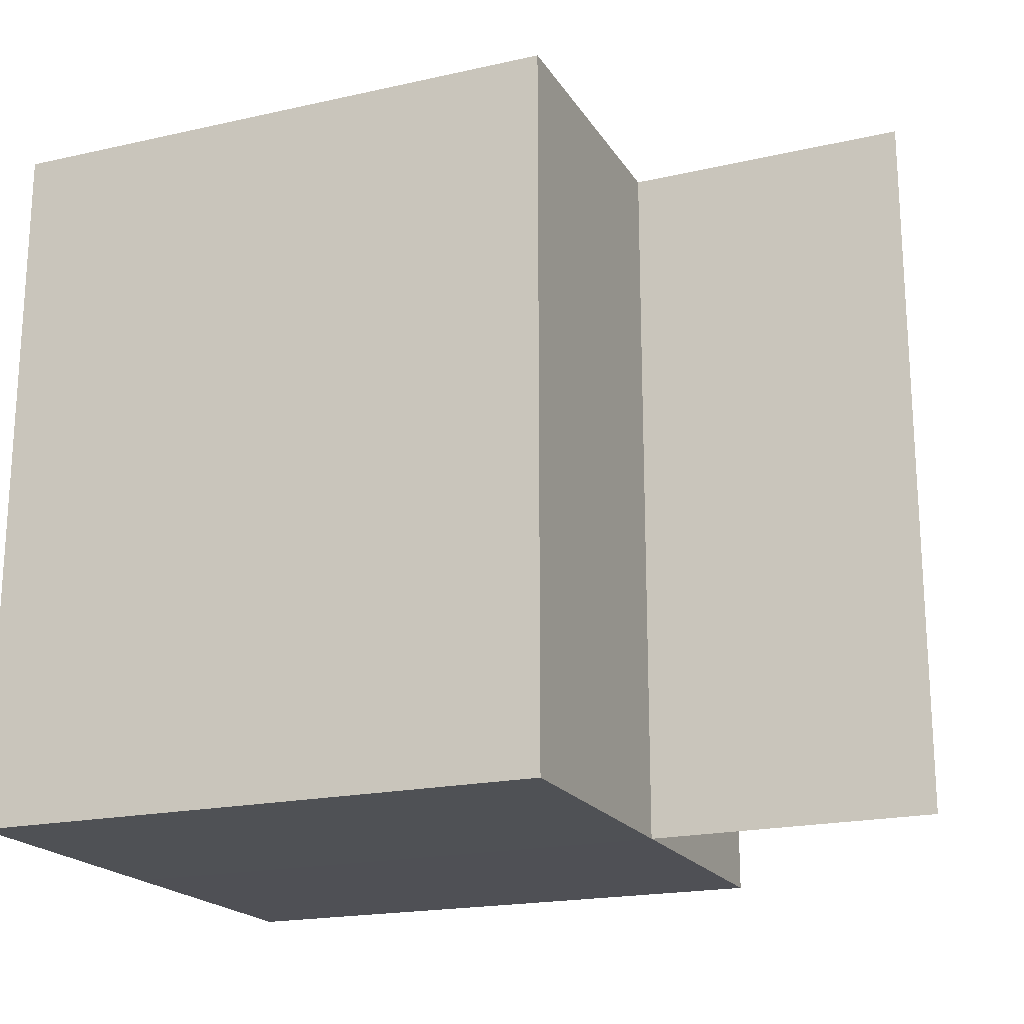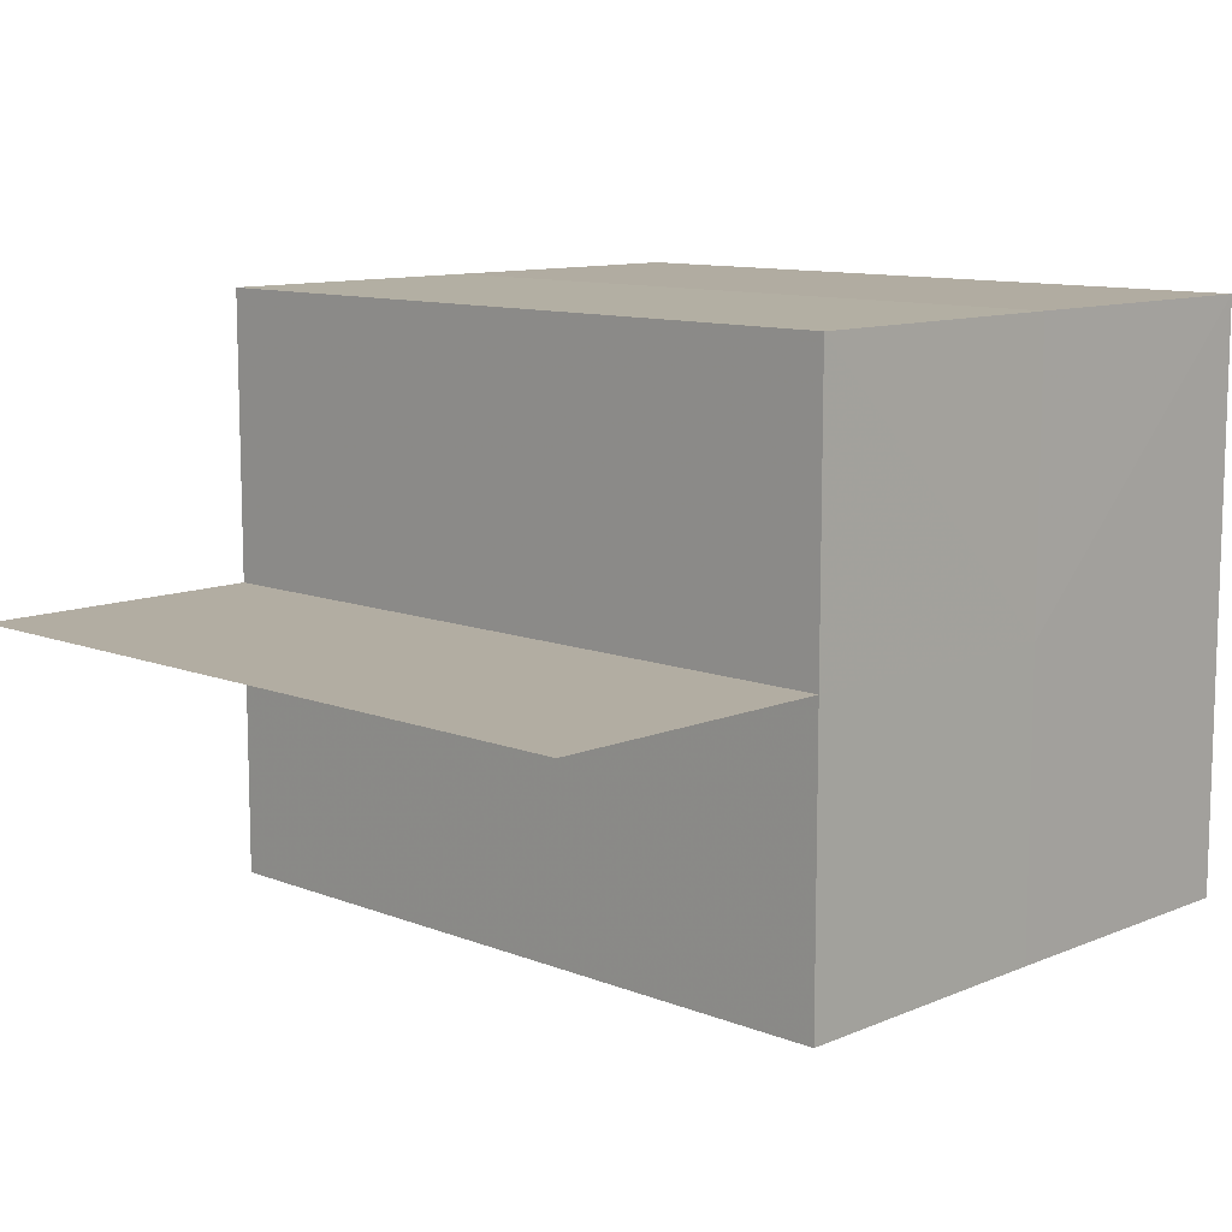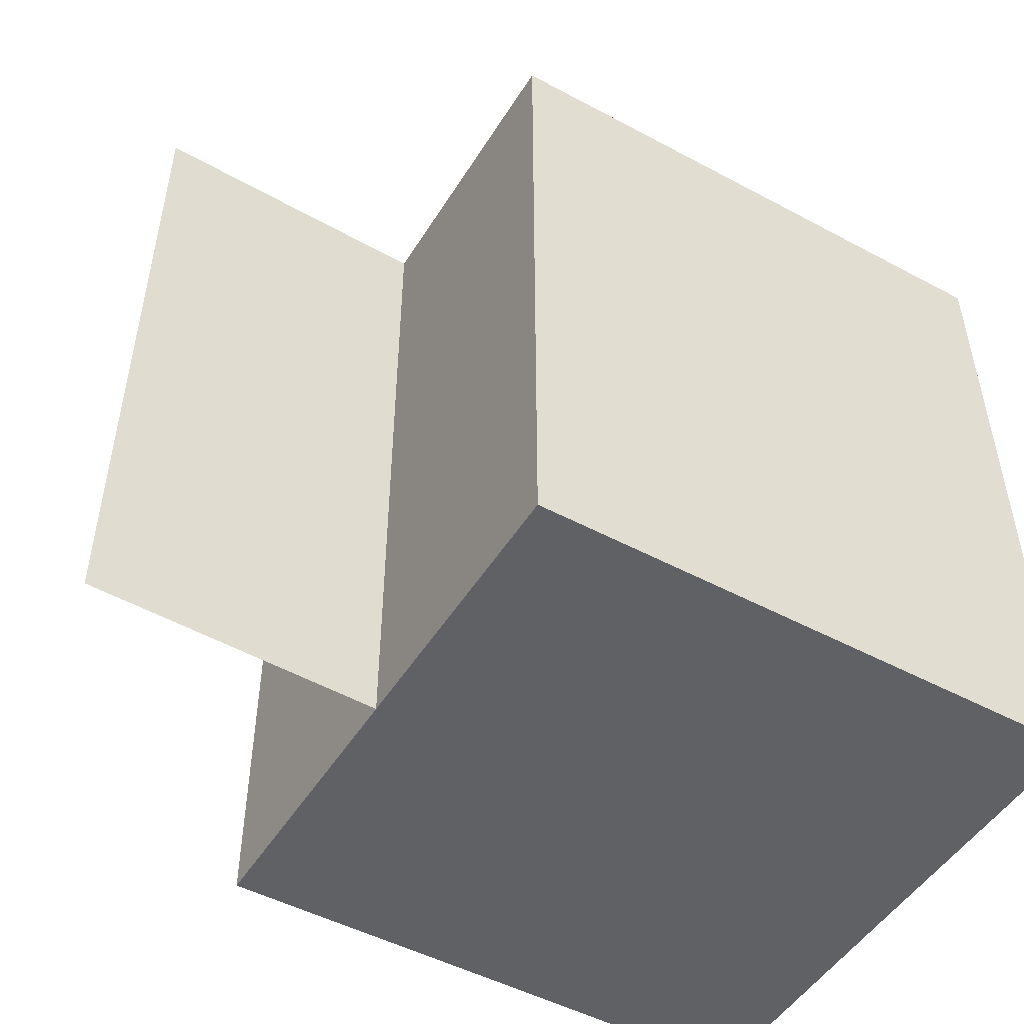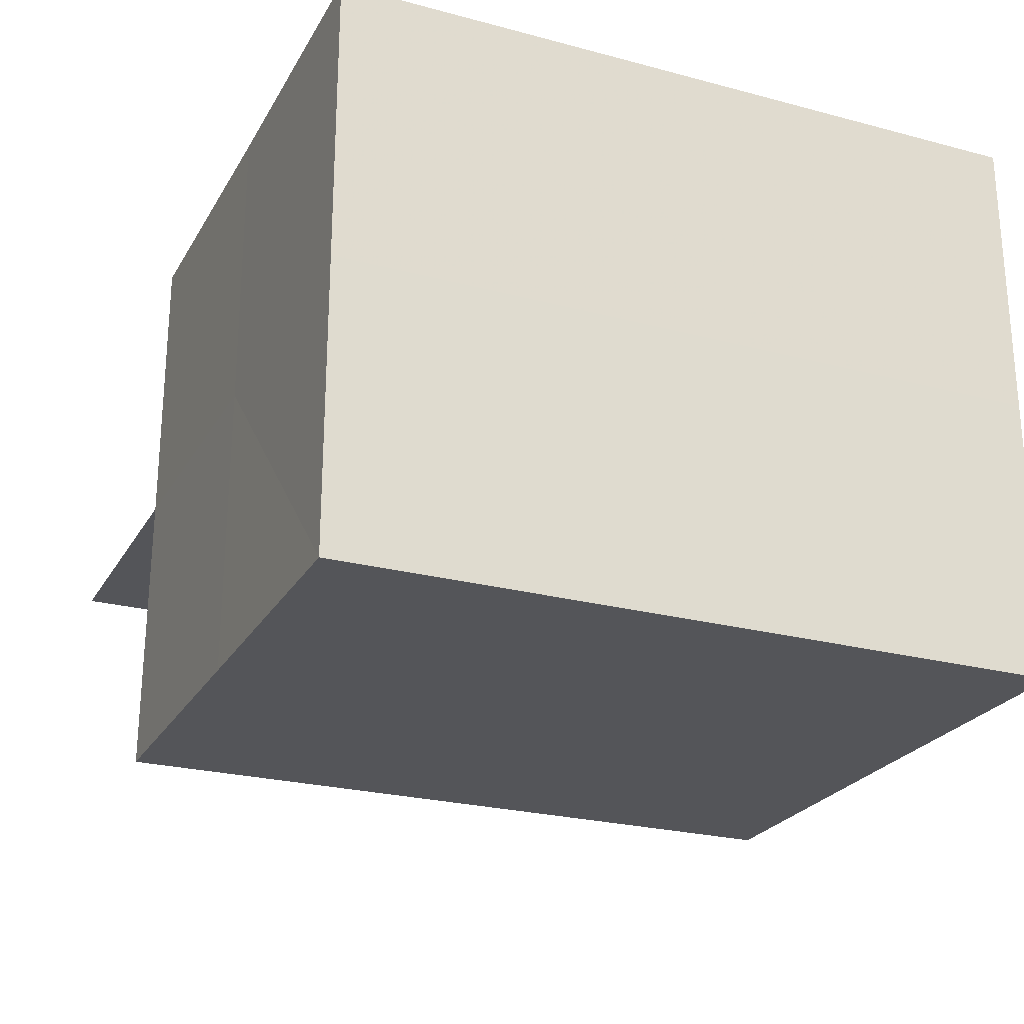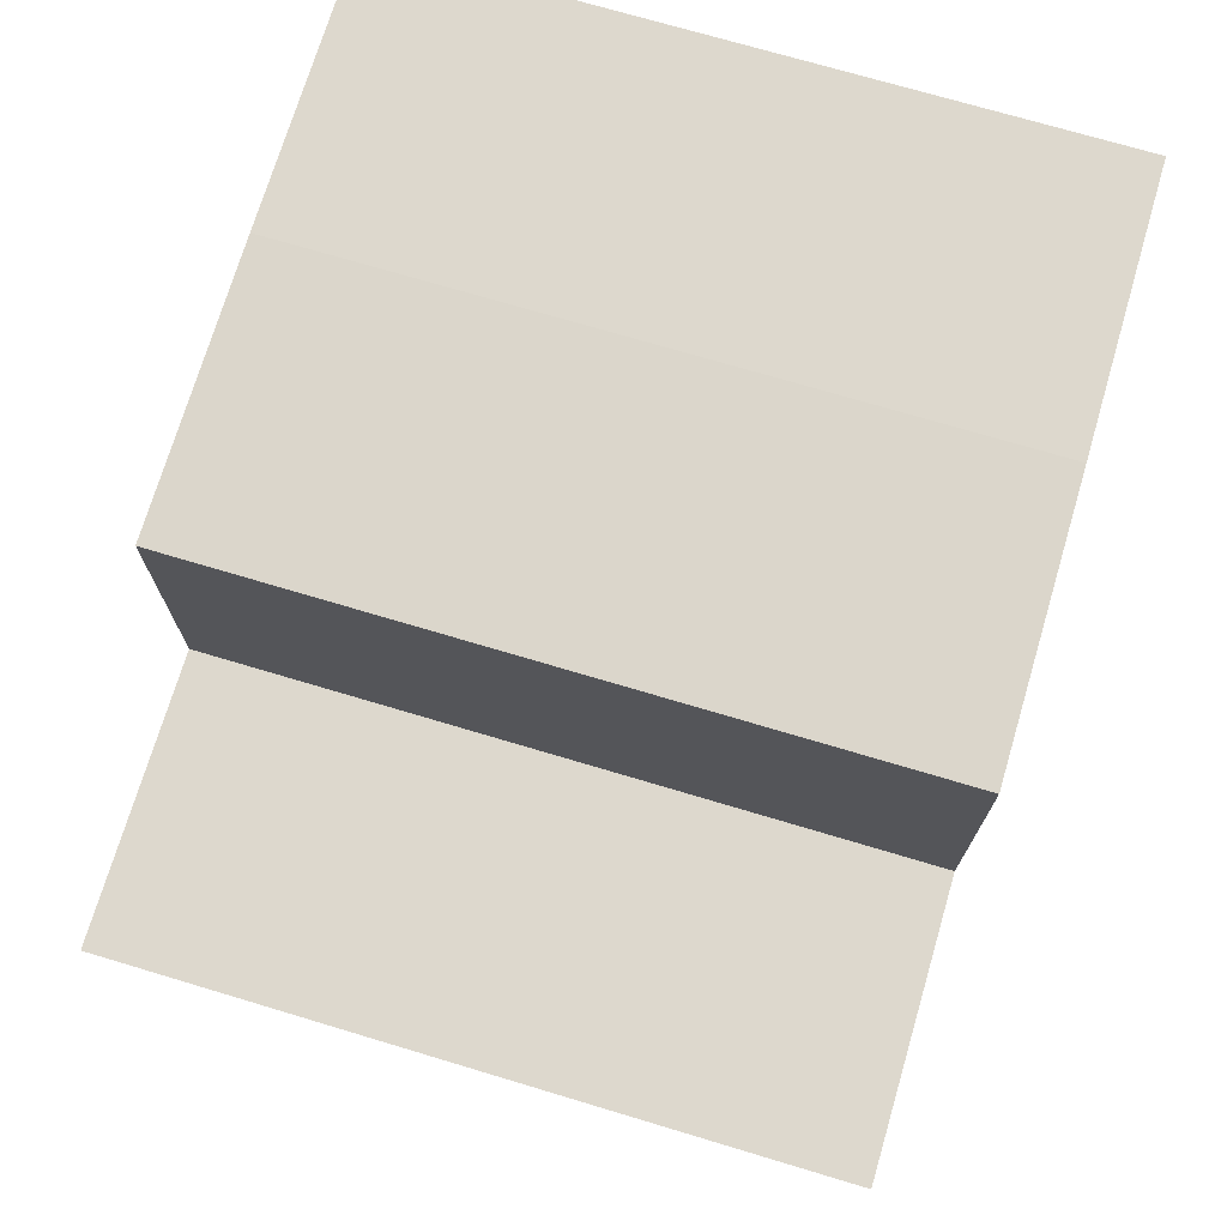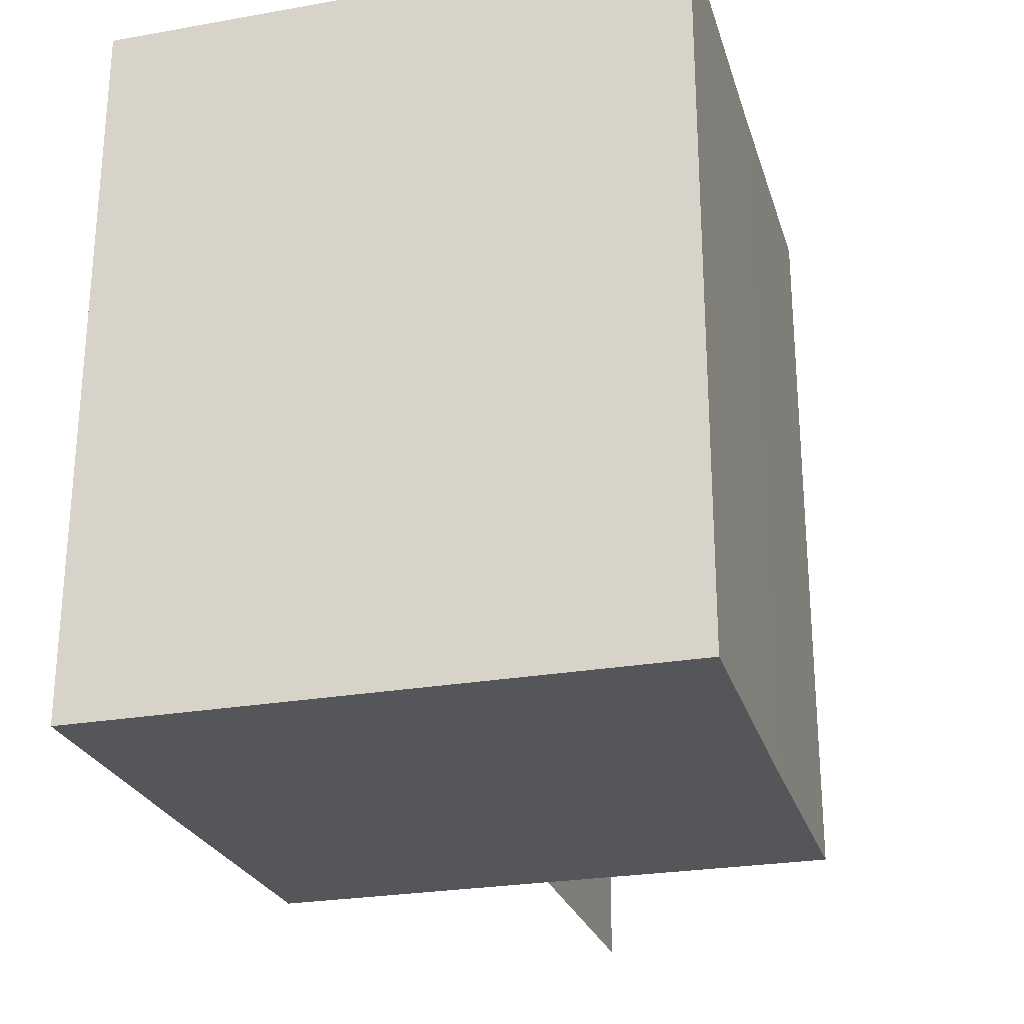
<metadata>
{"format":"obj","ext":"obj","renderer":"f3d","projection":"perspective","resolution":1024,"background":"white","views":[{"elev":-19.6,"azim":22.9,"up":"+Z"},{"elev":10.8,"azim":134.1,"up":"+Y"},{"elev":-49.8,"azim":149.3,"up":"+Z"},{"elev":-24.7,"azim":-113.6,"up":"+Y"},{"elev":72.8,"azim":106.6,"up":"+Y"},{"elev":-25.4,"azim":-74.5,"up":"+Z"}]}
</metadata>
<code>
o 11311
v 2205 1867 14.36
v 2205 1867 14.36
v 2205 1867 14.38
v 2205 1867 14.36
v 2205 1867 14.38
v 2205 1867 14.36
v 2205 1867 14.38
v 2205 1867 14.36
v 2205 1867 14.38
v 2205 1867 14.36
v 2205 1867 14.36
v 2205 1867 14.36
v 2205 1867 14.38
v 2205 1867 14.38
v 2205 1867 14.36
v 2205 1867 14.38
v 2205 1867 14.36
v 2205 1867 14.36
v 2205 1867 14.36
v 2205 1867 14.36
v 2205 1867 14.38
v 2205 1867 14.36
v 2205 1867 14.36
v 2205 1867 14.38
v 2205 1867 14.38
v 2205 1867 14.36
v 2205 1867 14.38
v 2205 1867 14.36
v 2205 1867 14.36
v 2205 1867 14.36
v 2205 1867 14.36
v 2205 1867 14.36
v 2205 1867 14.38
v 2205 1867 14.38
v 2205 1867 14.38
v 2205 1867 14.36
v 2205 1867 14.38
v 2205 1867 14.36
v 2205 1867 14.36
v 2205 1867 14.36
v 2205 1867 14.38
v 2205 1867 14.38
v 2205 1867 14.38
v 2205 1867 14.36
v 2205 1867 14.36
v 2205 1867 14.36
v 2205 1867 14.38
v 2205 1867 14.38
v 2205 1867 14.38
v 2205 1867 14.38
v 2205 1867 14.38
v 2205 1867 14.38
v 2205 1867 14.38
v 2205 1867 14.38
v 2205 1867 14.38
f 1 2 3
f 4 1 5
f 5 6 7
f 7 8 9
f 10 8 11
f 10 11 12
f 13 12 14
f 10 12 15
f 16 17 13
f 18 19 16
f 19 20 21
f 10 15 22
f 10 22 23
f 24 22 25
f 10 23 26
f 27 28 24
f 10 26 29
f 10 29 8
f 30 31 27
f 31 32 33
f 34 26 35
f 34 36 37
f 38 39 34
f 38 40 34
f 41 29 42
f 43 29 42
f 44 45 41
f 46 45 43
f 47 48 49
f 47 50 48
f 47 49 51
f 47 52 50
f 47 51 53
f 47 54 52
f 47 53 55
f 47 55 54

</code>
